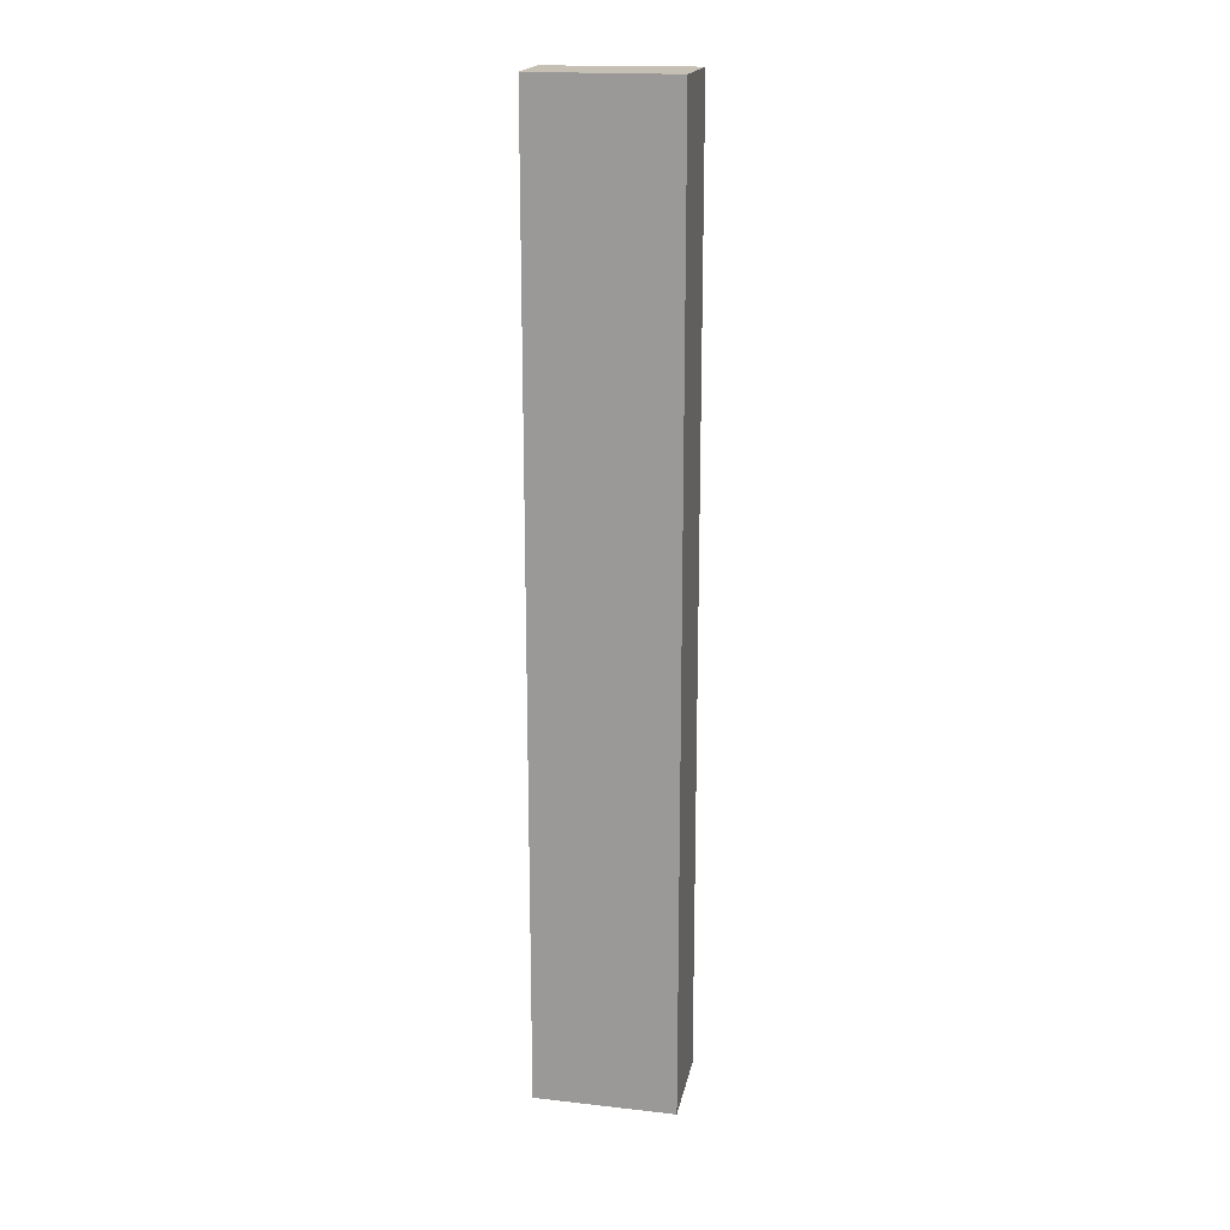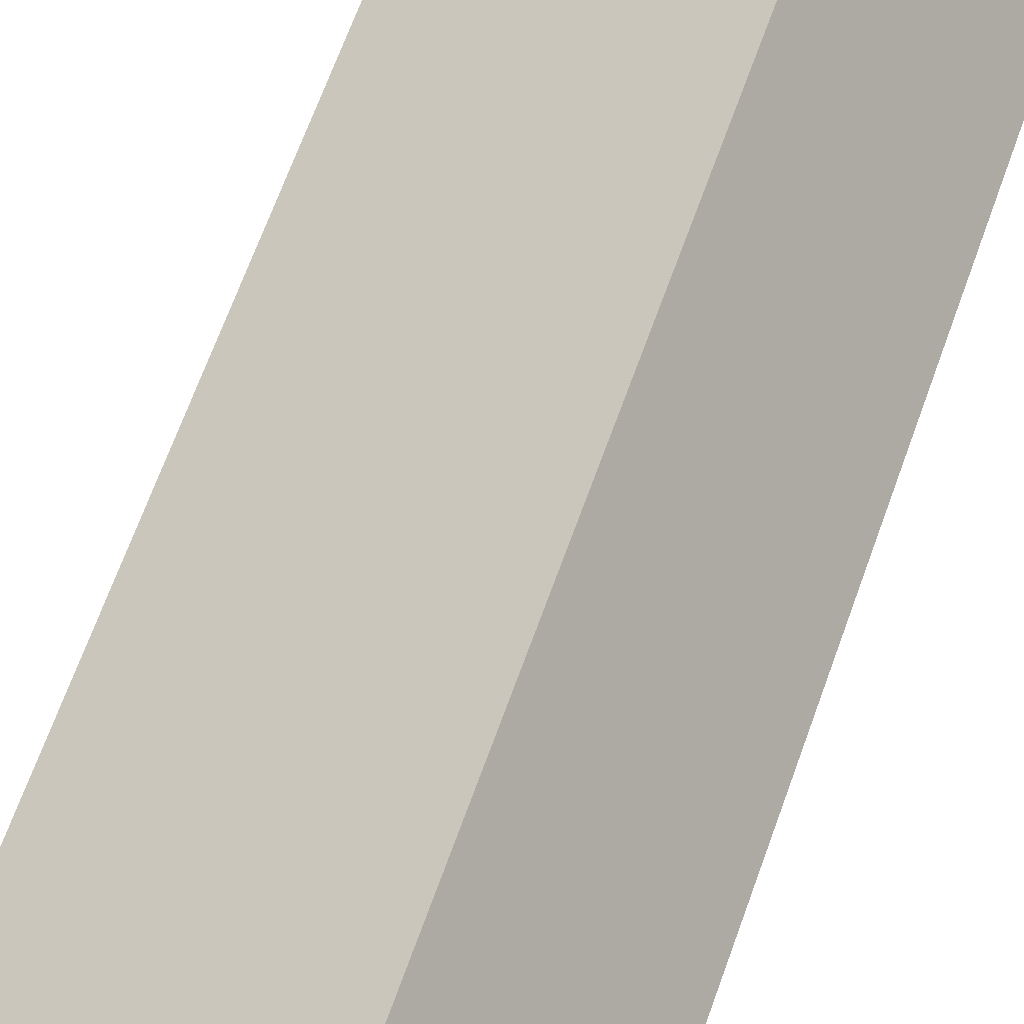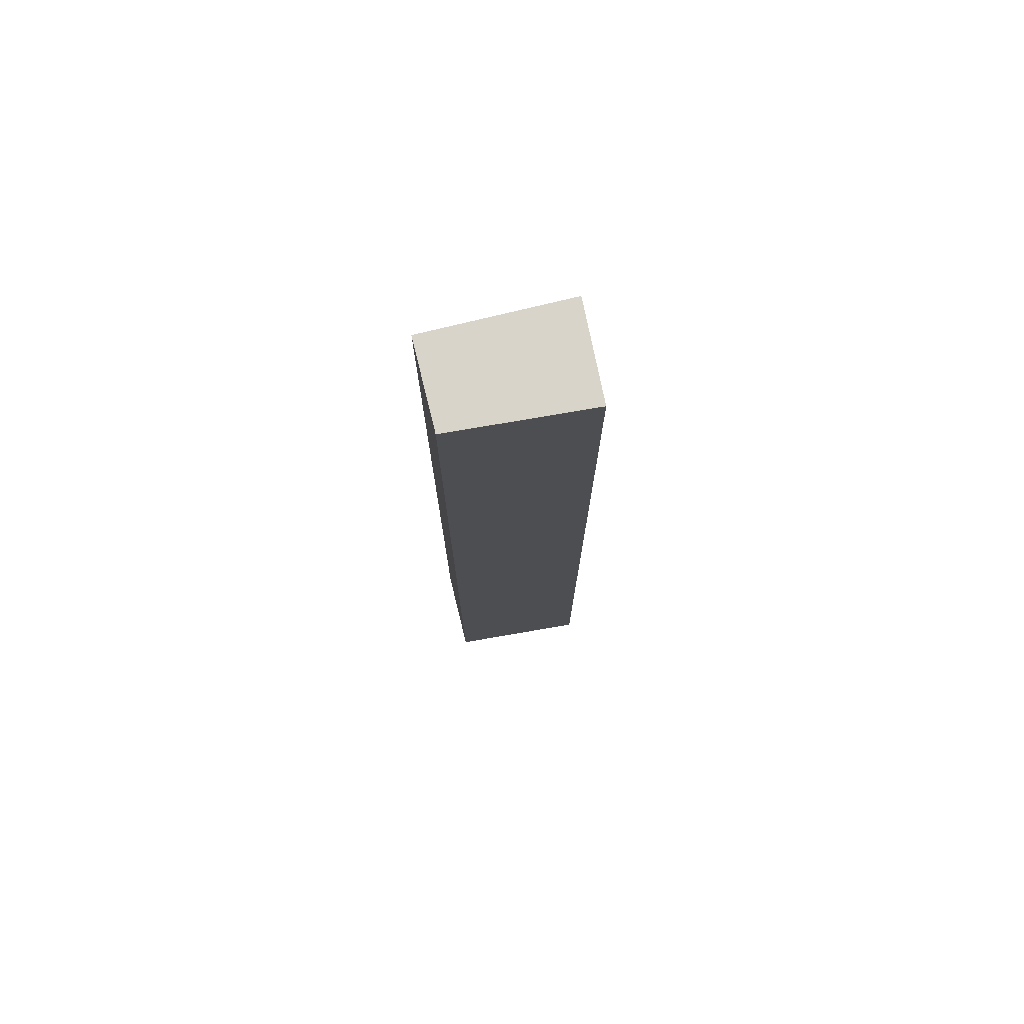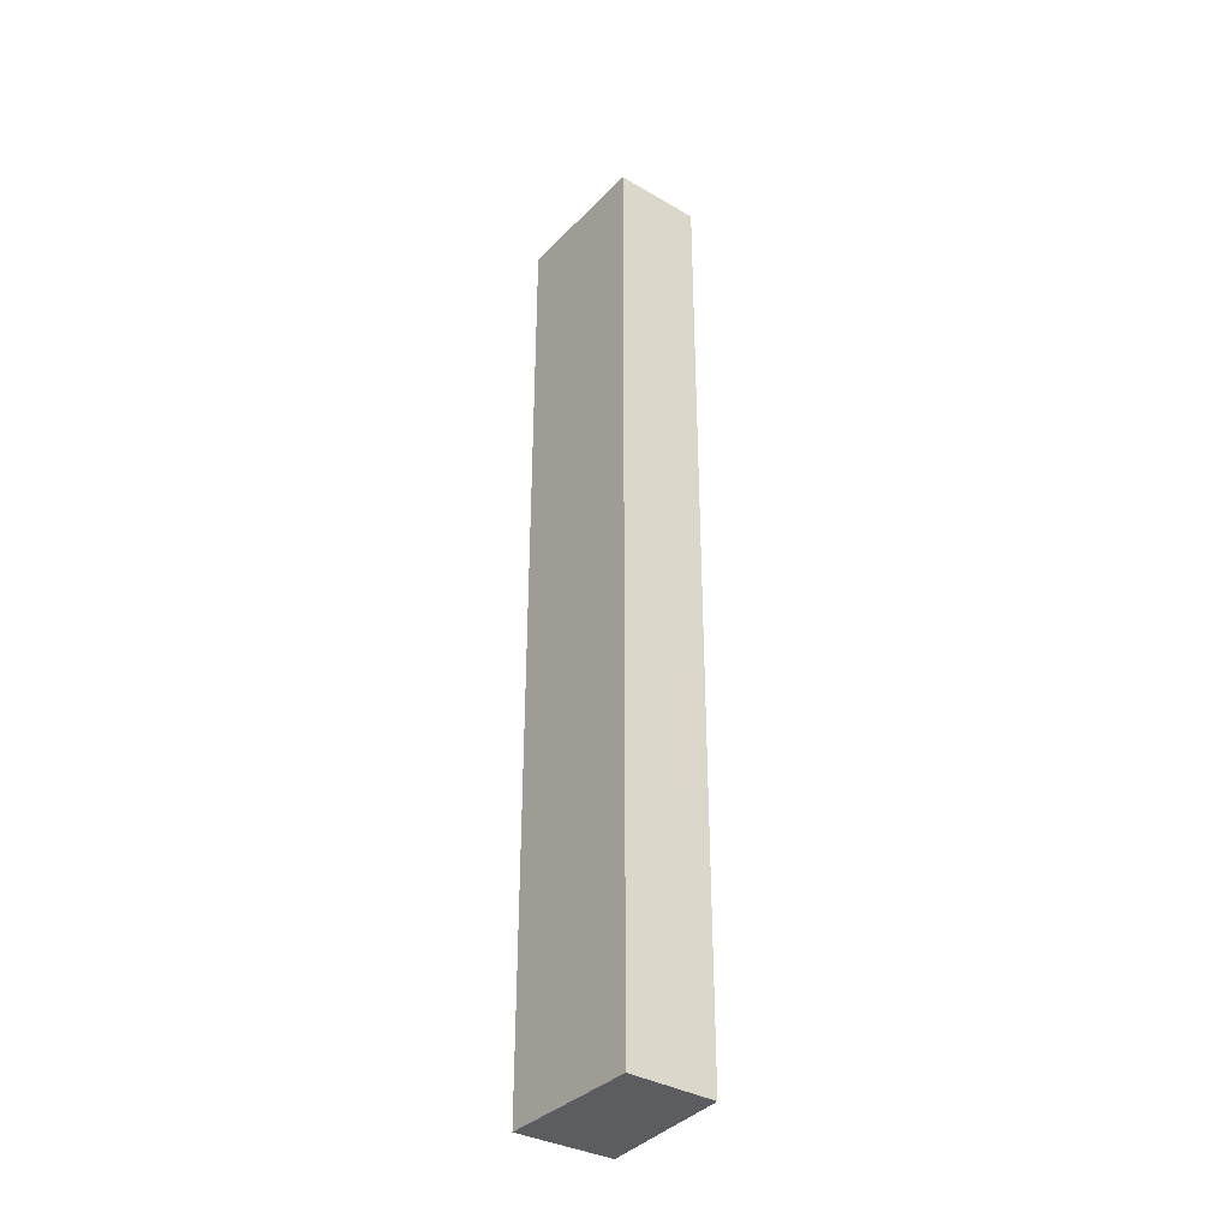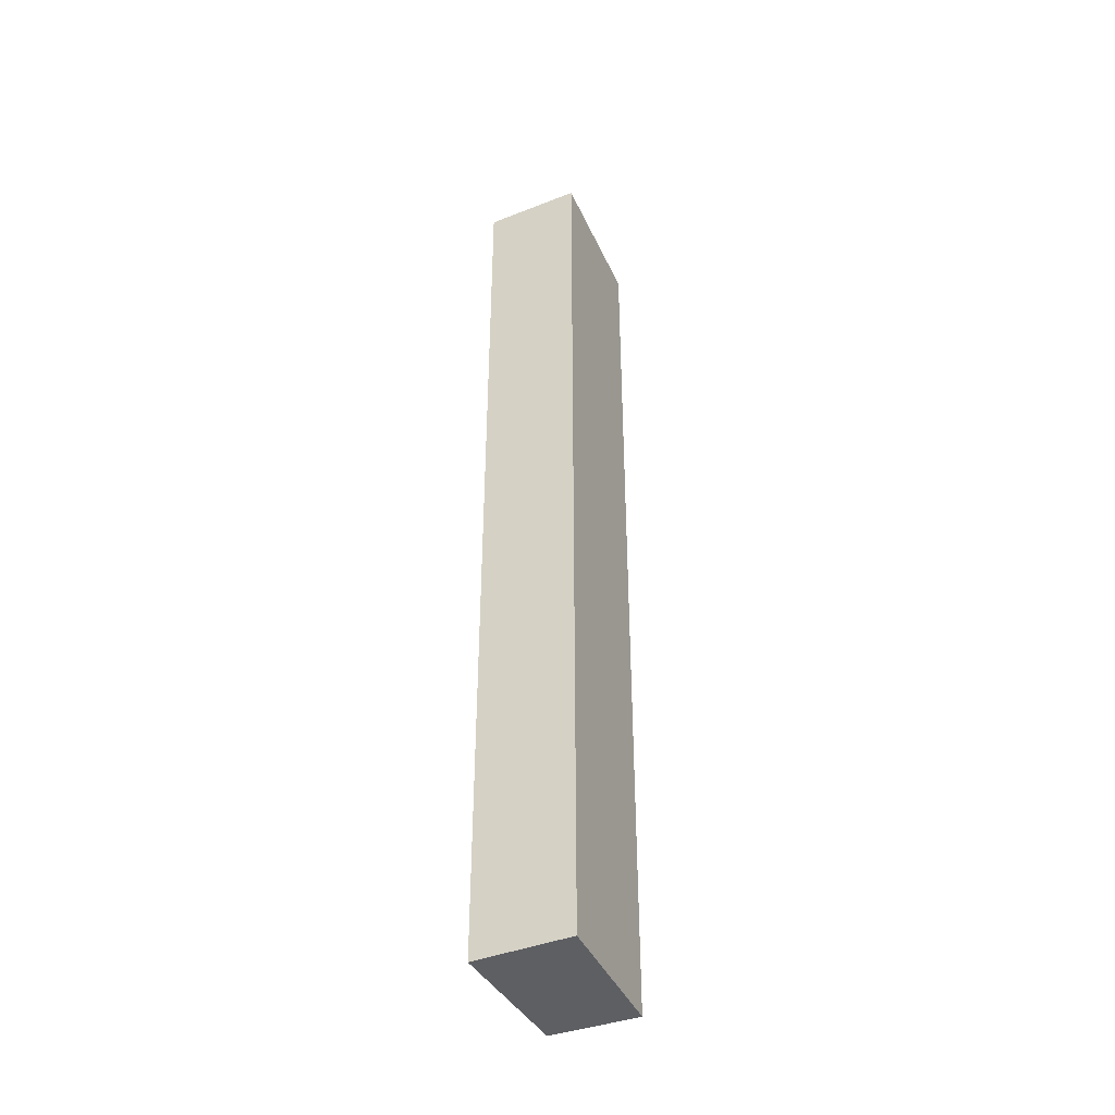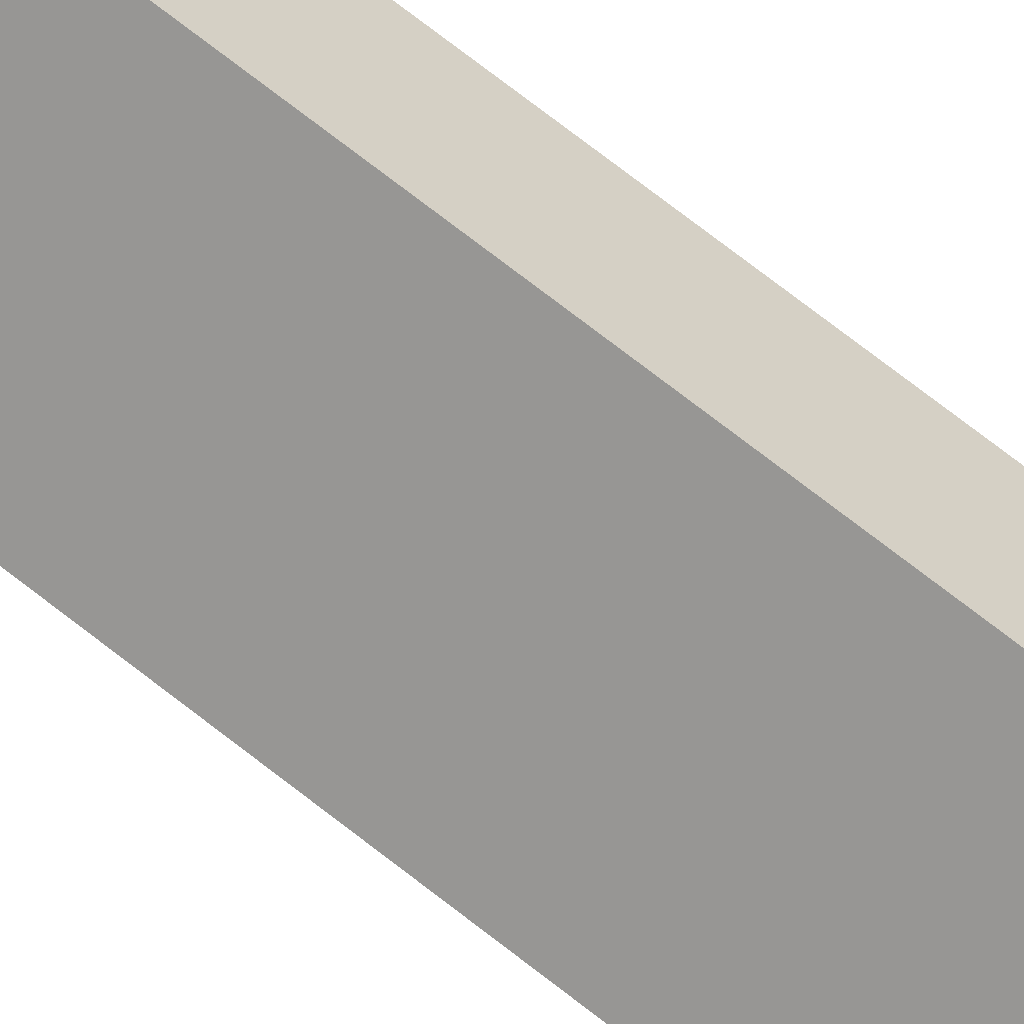
<metadata>
{"format":"obj","ext":"obj","renderer":"f3d","projection":"perspective","resolution":1024,"background":"white","views":[{"elev":18.1,"azim":-21.0,"up":"+Y"},{"elev":51.2,"azim":16.9,"up":"+Z"},{"elev":75.6,"azim":-43.2,"up":"+Y"},{"elev":-35.7,"azim":-157.0,"up":"+Y"},{"elev":-41.7,"azim":83.6,"up":"+Y"},{"elev":78.4,"azim":-52.7,"up":"+Z"}]}
</metadata>
<code>
v  0.913 20.2 -1.621
v  2.487 20.2 1.64
v  3.577 20.2 -0.119
v  0 20.2 1.237e-15
v  2.487 -1.004e-16 1.64
v  3.577 7.287e-18 -0.119
v  0.913 9.926e-17 -1.621
v  0 0 0
g defaultobject
f 1 2 3
f 2 1 4
f 5 3 2
f 3 5 6
f 6 1 3
f 1 6 7
f 7 4 1
f 4 7 8
f 8 2 4
f 2 8 5
f 8 6 5
f 6 8 7

</code>
